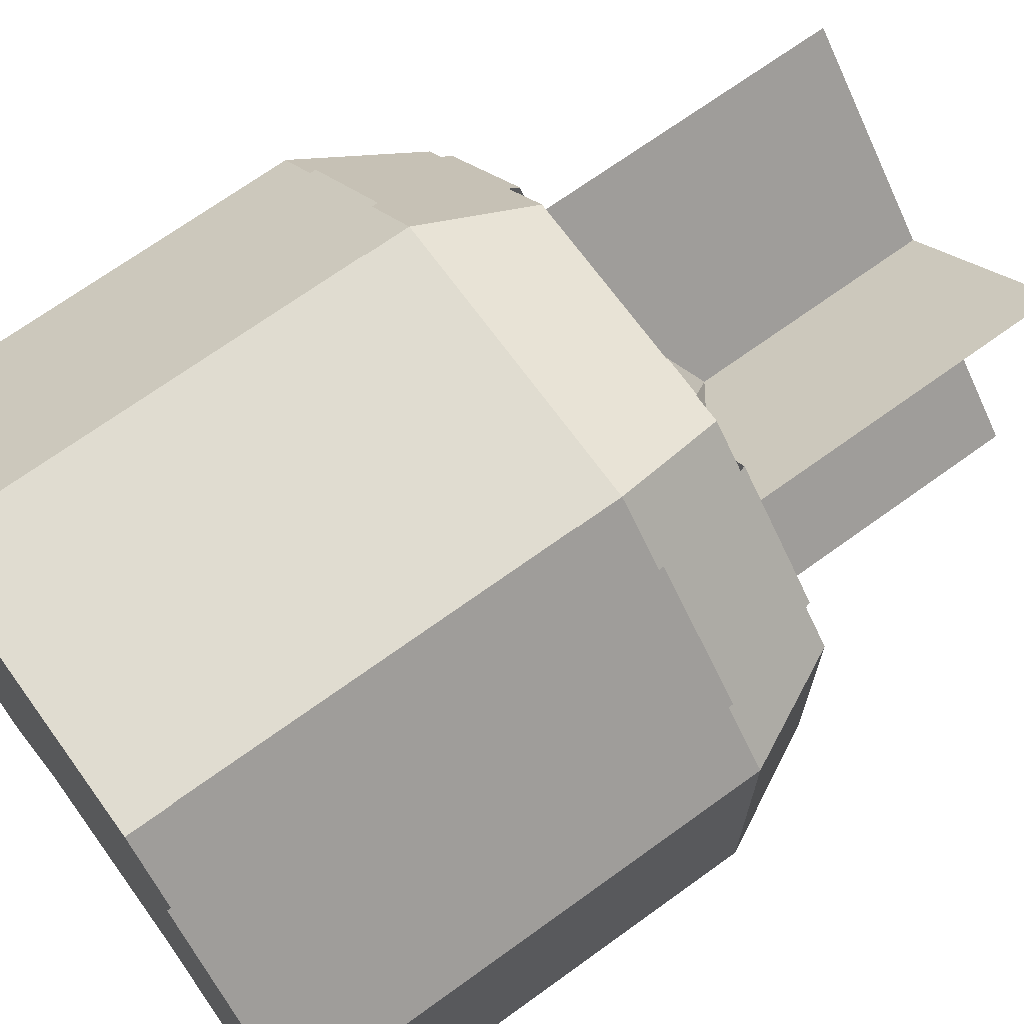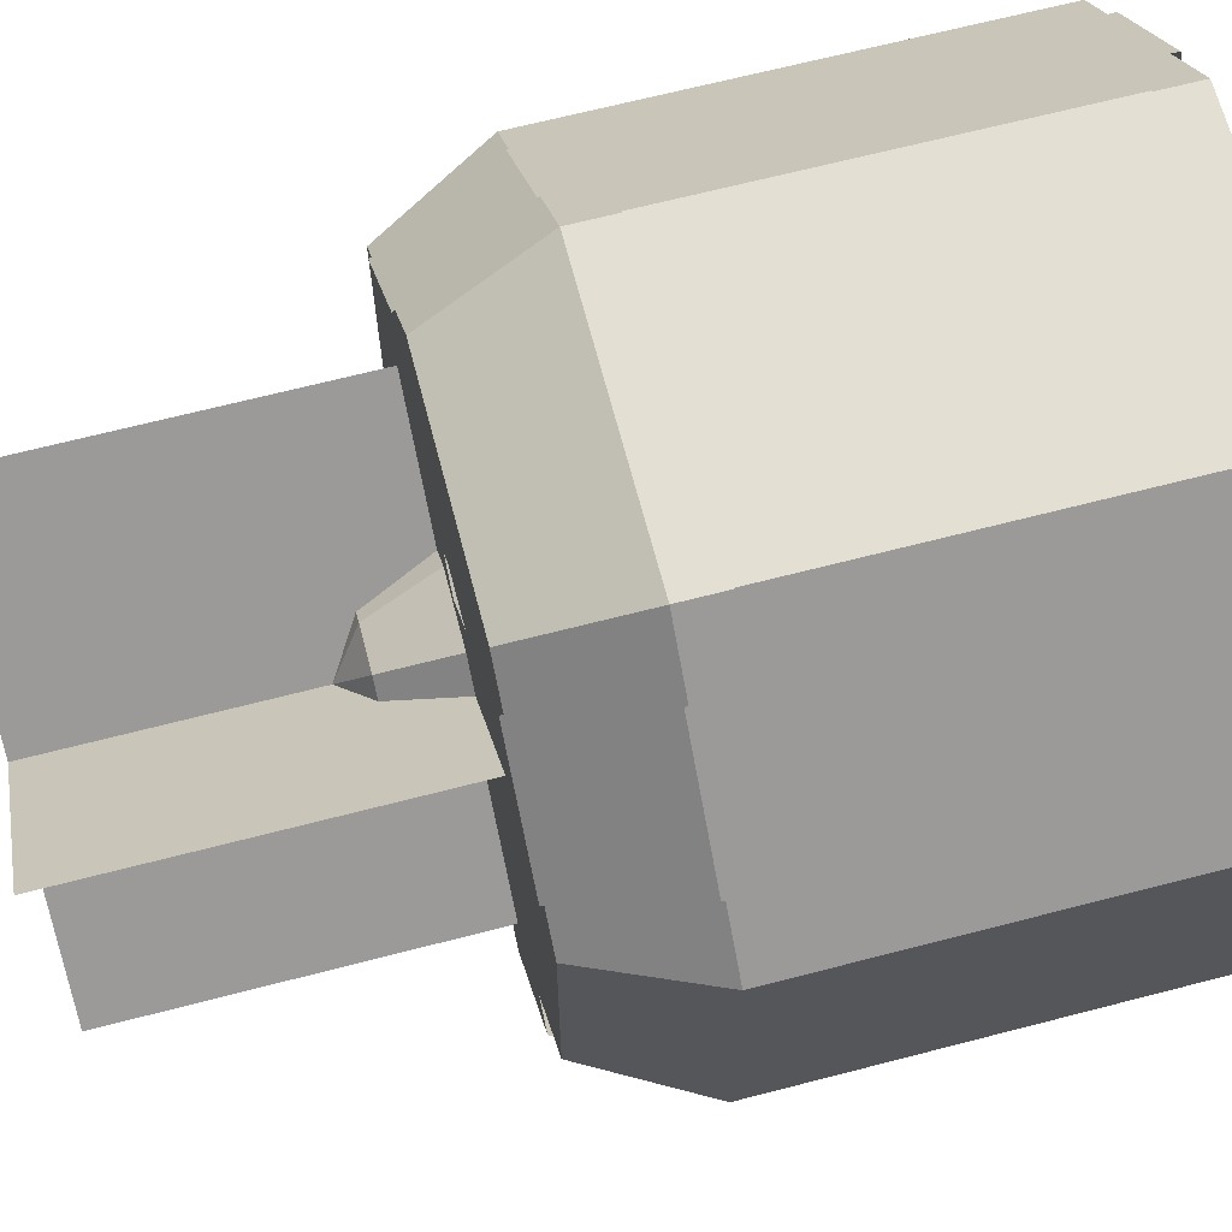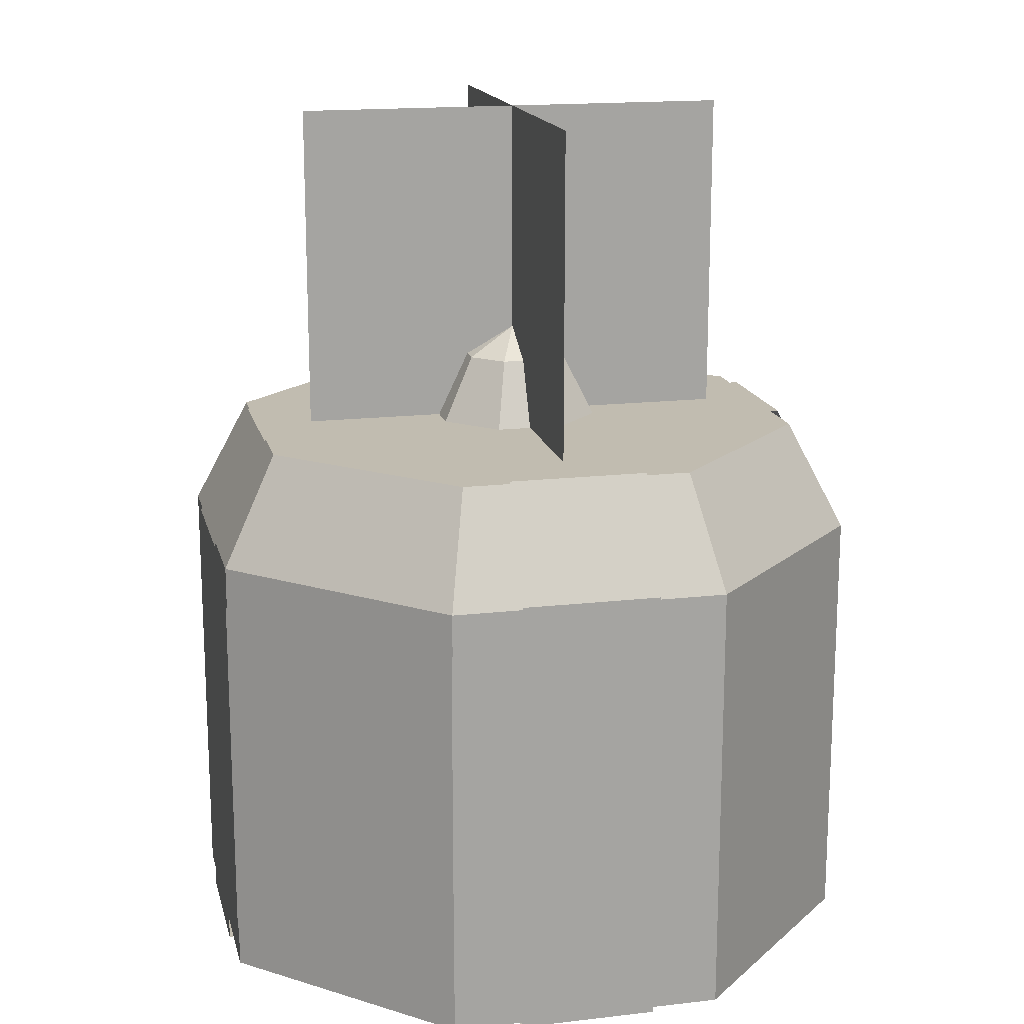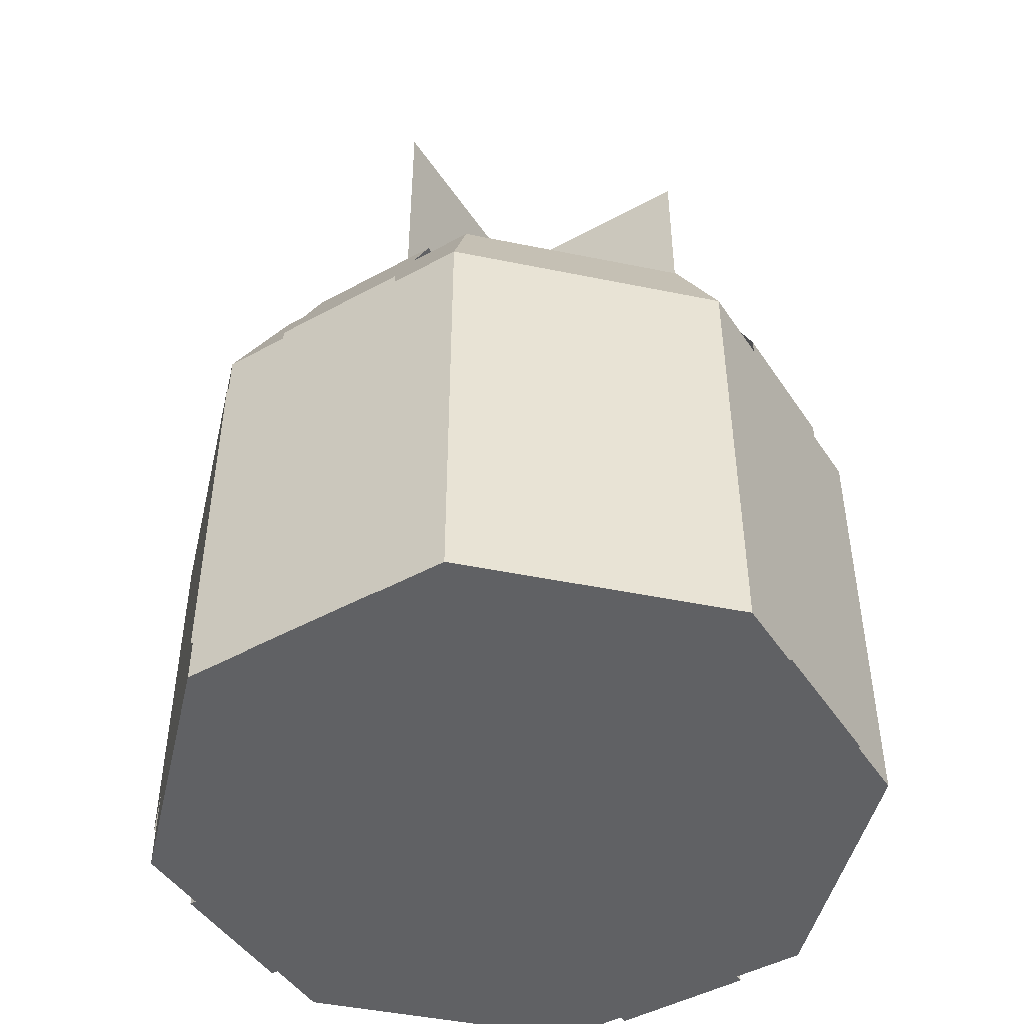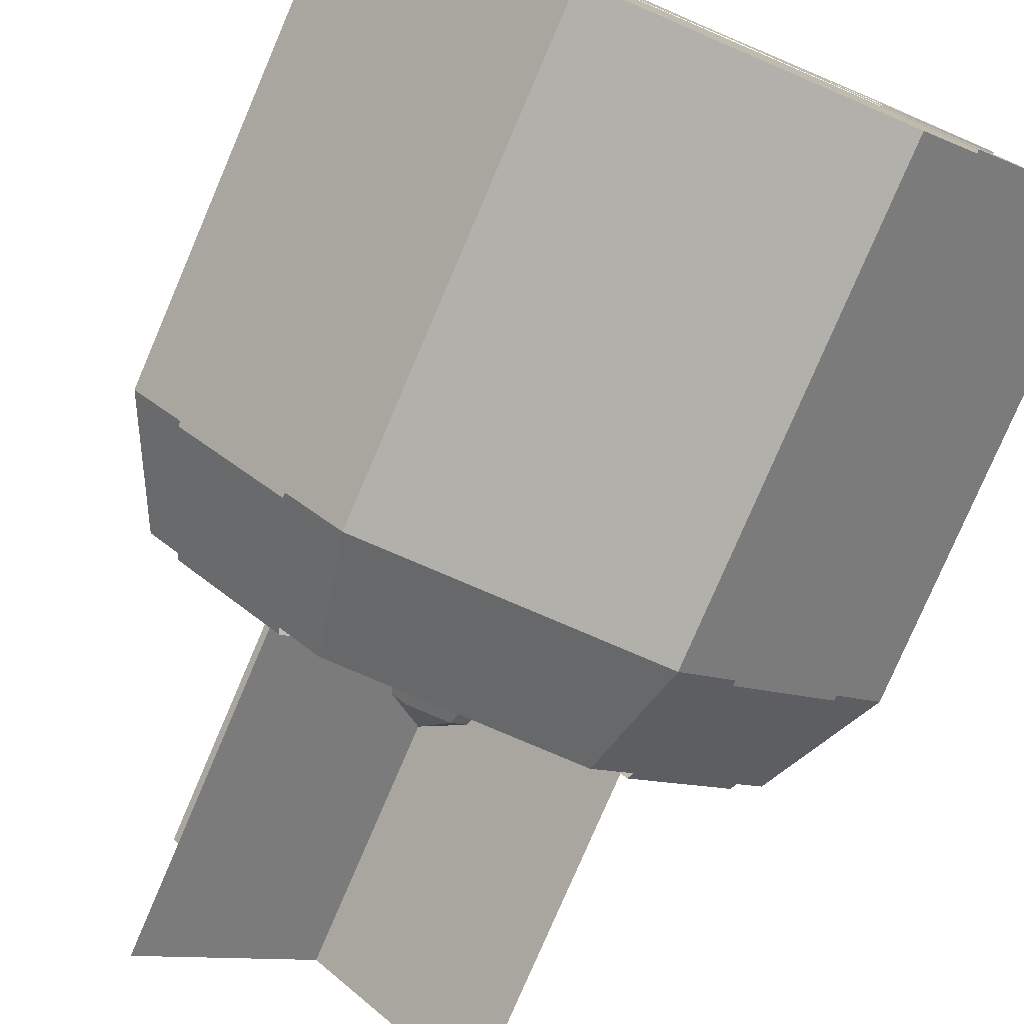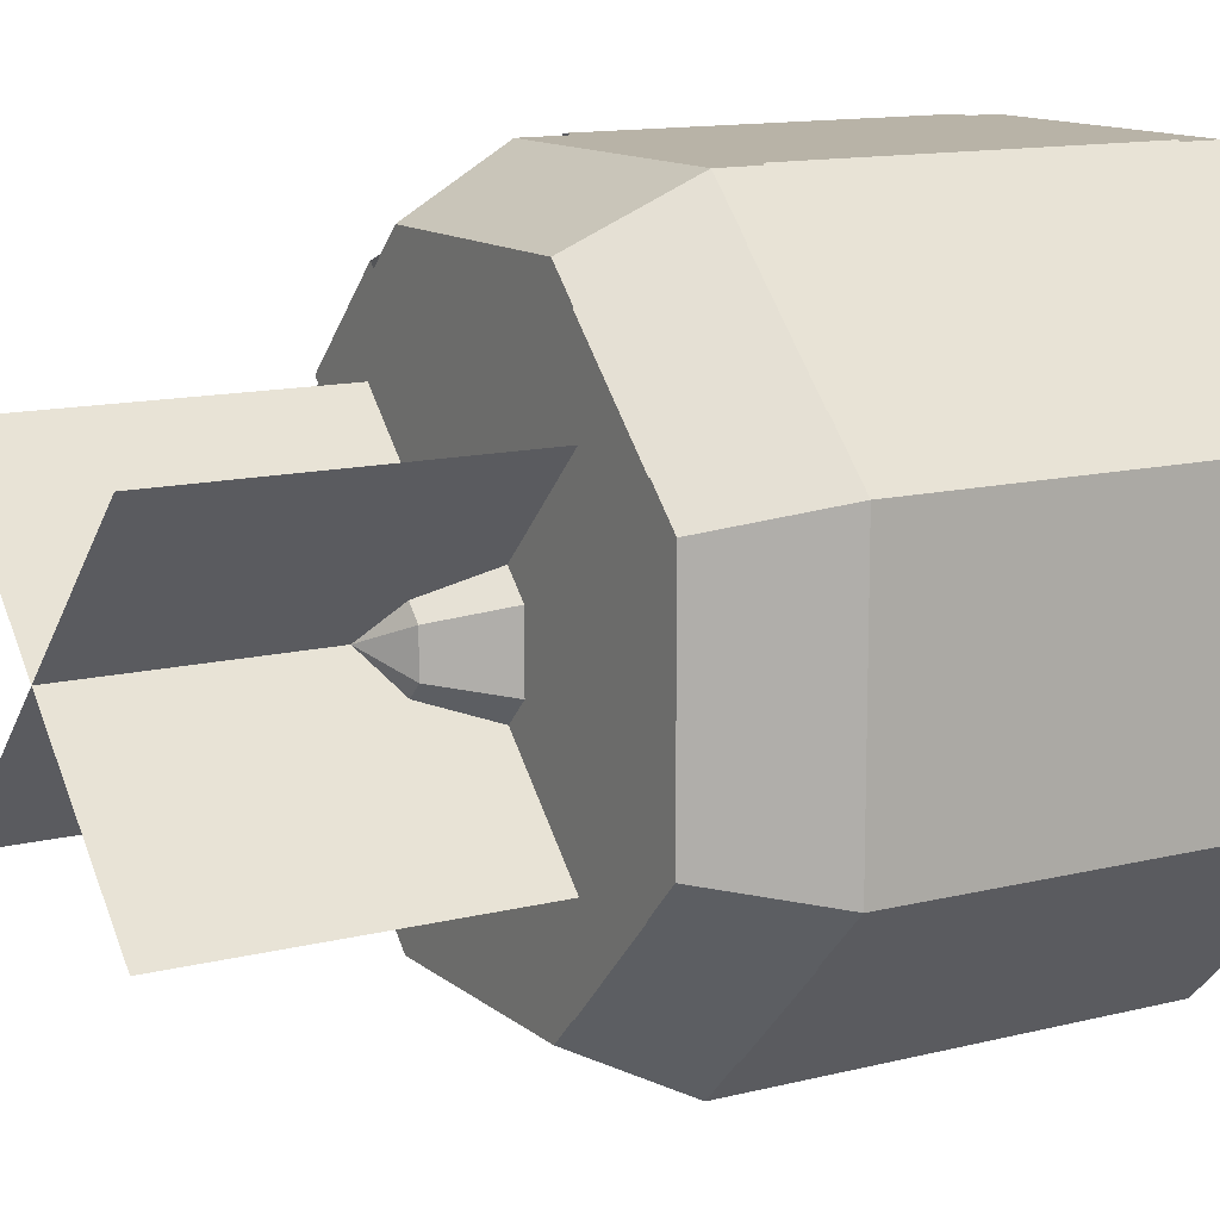
<metadata>
{"format":"obj","ext":"obj","renderer":"f3d","projection":"perspective","resolution":1024,"background":"white","views":[{"elev":69.7,"azim":54.1,"up":"+Z"},{"elev":66.9,"azim":-104.6,"up":"+Z"},{"elev":16.5,"azim":31.7,"up":"+Y"},{"elev":-46.9,"azim":76.9,"up":"+Y"},{"elev":-78.5,"azim":-23.2,"up":"+Z"},{"elev":12.7,"azim":-120.3,"up":"+Z"}]}
</metadata>
<code>
o lid
v -0.1875 0.25 -0.07766
v -0.07766 0.25 -0.1875
v 0 0.25 0
v -0.1562 0.3125 -0.06472
v -0.06472 0.3125 -0.1562
v 0 0.3125 0
v -0.1875 0.25 0.07766
v -0.1562 0.3125 0.06472
v -0.07766 0.25 0.1875
v -0.06472 0.3125 0.1562
v 0.07766 0.25 0.1875
v 0.06472 0.3125 0.1562
v 0.1875 0.25 0.07766
v 0.1562 0.3125 0.06472
v 0.1875 0.25 -0.07766
v 0.1562 0.3125 -0.06472
v 0.07766 0.25 -0.1875
v 0.06472 0.3125 -0.1562
v -0.07443 0.25 -0.1797
v -0.1797 0.25 -0.07443
v 0 0.25 0
v -0.1634 0.2344 -0.06766
v -0.06766 0.2344 -0.1634
v 0 0.2344 0
v -0.1797 0.25 0.07443
v -0.1634 0.2344 0.06766
v -0.07443 0.25 0.1797
v -0.06766 0.2344 0.1634
v 0.07443 0.25 0.1797
v 0.06766 0.2344 0.1634
v 0.1797 0.25 0.07443
v 0.1634 0.2344 0.06766
v 0.1797 0.25 -0.07443
v 0.1634 0.2344 -0.06766
v 0.07443 0.25 -0.1797
v 0.06766 0.2344 -0.1634
f 1 2 3
f 2 1 4 5
f 5 4 6
f 7 1 3
f 1 7 8 4
f 4 8 6
f 9 7 3
f 7 9 10 8
f 8 10 6
f 11 9 3
f 9 11 12 10
f 10 12 6
f 13 11 3
f 11 13 14 12
f 12 14 6
f 15 13 3
f 13 15 16 14
f 14 16 6
f 17 15 3
f 15 17 18 16
f 16 18 6
f 2 17 3
f 17 2 5 18
f 18 5 6
f 19 20 21
f 22 20 19 23
f 22 23 24
f 20 25 21
f 26 25 20 22
f 26 22 24
f 25 27 21
f 28 27 25 26
f 28 26 24
f 27 29 21
f 30 29 27 28
f 30 28 24
f 29 31 21
f 32 31 29 30
f 32 30 24
f 31 33 21
f 34 33 31 32
f 34 32 24
f 33 35 21
f 36 35 33 34
f 36 34 24
f 35 19 21
f 23 19 35 36
f 23 36 24
o logo
v 0.097 0.02344 0.1691
v 0.07766 0.02344 0.1885
v 0.07766 0.2266 0.1885
v 0.097 0.2266 0.1691
v 0.097 0.02344 0.1691
v 0.097 0.2266 0.1691
v 0.07766 0.02344 0.1885
v 0.07766 0.2266 0.1885
v -0.097 0.02344 0.1691
v -0.097 0.02344 0.1691
v -0.097 0.2266 0.1691
v -0.097 0.2266 0.1691
v -0.07766 0.02344 0.1885
v -0.07766 0.2266 0.1885
v -0.07766 0.02344 0.1885
v -0.07766 0.2266 0.1885
v 0.07766 0.02344 0.1885
v -0.07766 0.02344 0.1885
v -0.07766 0.2266 0.1885
v 0.07766 0.2266 0.1885
v 0.07766 0.02344 0.1885
v 0.07766 0.2266 0.1885
v -0.07766 0.02344 0.1885
v -0.07766 0.2266 0.1885
f 37 38 39 40
f 41 37 40 42
f 43 41 42 44
f 38 43 44 39
f 44 42 40 39
f 38 37 41 43
f 45 46 47 48
f 49 45 48 50
f 51 49 50 52
f 46 51 52 47
f 52 50 48 47
f 46 45 49 51
f 53 54 55 56
f 57 53 56 58
f 59 57 58 60
f 54 59 60 55
f 60 58 56 55
f 54 53 57 59
o bowtop
v -0.04688 0.3125 -0.01942
v -0.01942 0.3125 -0.04688
v 0 0.3125 0
v -0.02813 0.3516 -0.01165
v -0.01165 0.3516 -0.02813
v 0 0.3672 0
v -0.04688 0.3125 0.01942
v -0.02813 0.3516 0.01165
v -0.01942 0.3125 0.04688
v -0.01165 0.3516 0.02813
v 0.01942 0.3125 0.04688
v 0.01165 0.3516 0.02813
v 0.04688 0.3125 0.01942
v 0.02813 0.3516 0.01165
v 0.04688 0.3125 -0.01942
v 0.02813 0.3516 -0.01165
v 0.01942 0.3125 -0.04688
v 0.01165 0.3516 -0.02813
v -0.08839 0.3125 -0.08839
v -0.08839 0.5 -0.08839
v 0.08839 0.5 0.08839
v 0.08839 0.3125 0.08839
v 0.08839 0.5 0.08839
v -0.08839 0.5 -0.08839
v -0.08839 0.3125 -0.08839
v 0.08839 0.3125 0.08839
v -0.08839 0.3125 0.08839
v -0.08839 0.5 0.08839
v 0.08839 0.5 -0.08839
v 0.08839 0.3125 -0.08839
v 0.08839 0.5 -0.08839
v -0.08839 0.5 0.08839
v -0.08839 0.3125 0.08839
v 0.08839 0.3125 -0.08839
v 0.08425 0.3145 -0.1395
v -0.1395 0.3145 0.08425
v -0.08425 0.3145 0.1395
v 0.1395 0.3145 -0.08425
v -0.1616 0.252 0.1063
v -0.1063 0.252 0.1616
v 0.1616 0.252 -0.1063
v 0.1063 0.252 -0.1616
v -0.1395 0.3145 -0.08425
v 0.08425 0.3145 0.1395
v 0.1395 0.3145 0.08425
v -0.08425 0.3145 -0.1395
v 0.1063 0.252 0.1616
v 0.1616 0.252 0.1063
v -0.1063 0.252 -0.1616
v -0.1616 0.252 -0.1063
v -0.08425 0.3145 0.1395
v -0.1395 0.3145 0.08425
v 0.08425 0.3145 -0.1395
v 0.1395 0.3145 -0.08425
v -0.1616 0.252 0.1063
v -0.1063 0.252 0.1616
v 0.1616 0.252 -0.1063
v 0.1063 0.252 -0.1616
v 0.1395 0.3145 0.08425
v 0.08425 0.3145 0.1395
v -0.1395 0.3145 -0.08425
v -0.08425 0.3145 -0.1395
v 0.1063 0.252 0.1616
v 0.1616 0.252 0.1063
v -0.1063 0.252 -0.1616
v -0.1616 0.252 -0.1063
f 61 62 63
f 62 61 64 65
f 65 64 66
f 67 61 63
f 61 67 68 64
f 64 68 66
f 69 67 63
f 67 69 70 68
f 68 70 66
f 71 69 63
f 69 71 72 70
f 70 72 66
f 73 71 63
f 71 73 74 72
f 72 74 66
f 75 73 63
f 73 75 76 74
f 74 76 66
f 77 75 63
f 75 77 78 76
f 76 78 66
f 62 77 63
f 77 62 65 78
f 78 65 66
f 79 80 81 82
f 83 84 85 86
f 87 88 89 90
f 91 92 93 94
f 95 96 97 98
f 97 96 99 100
f 95 98 101 102
f 103 104 105 106
f 105 104 107 108
f 103 106 109 110
f 111 112 113 114
f 115 112 111 116
f 117 114 113 118
f 119 120 121 122
f 123 120 119 124
f 125 122 121 126
o glass
v -0.1875 0 -0.07766
v -0.07766 0 -0.1875
v 0 0 0
v -0.1875 0.25 -0.07766
v -0.07766 0.25 -0.1875
v -0.1875 -0 0.07766
v -0.1875 0.25 0.07766
v -0.07766 -0 0.1875
v -0.07766 0.25 0.1875
v 0.07766 -0 0.1875
v 0.07766 0.25 0.1875
v 0.1875 -0 0.07766
v 0.1875 0.25 0.07766
v 0.1875 0 -0.07766
v 0.1875 0.25 -0.07766
v 0.07766 0 -0.1875
v 0.07766 0.25 -0.1875
v -0.07766 0.001953 -0.1875
v -0.1875 0.001953 -0.07766
v 0 0.001953 0
v -0.1875 0.25 -0.07766
v -0.07766 0.25 -0.1875
v -0.1875 0.001953 0.07766
v -0.1875 0.25 0.07766
v -0.07766 0.001953 0.1875
v -0.07766 0.25 0.1875
v 0.07766 0.001953 0.1875
v 0.07766 0.25 0.1875
v 0.1875 0.001953 0.07766
v 0.1875 0.25 0.07766
v 0.1875 0.001953 -0.07766
v 0.1875 0.25 -0.07766
v 0.07766 0.001953 -0.1875
v 0.07766 0.25 -0.1875
f 127 128 129
f 128 127 130 131
f 132 127 129
f 127 132 133 130
f 134 132 129
f 132 134 135 133
f 136 134 129
f 134 136 137 135
f 138 136 129
f 136 138 139 137
f 140 138 129
f 138 140 141 139
f 142 140 129
f 140 142 143 141
f 128 142 129
f 142 128 131 143
f 144 145 146
f 147 145 144 148
f 145 149 146
f 150 149 145 147
f 149 151 146
f 152 151 149 150
f 151 153 146
f 154 153 151 152
f 153 155 146
f 156 155 153 154
f 155 157 146
f 158 157 155 156
f 157 159 146
f 160 159 157 158
f 159 144 146
f 148 144 159 160
o bow
v -0.1063 0.252 0.1616
v -0.1616 0.252 0.1063
v -0.1616 -0.001953 0.1063
v -0.1063 -0.001953 0.1616
v 0.1063 -0.001953 -0.1616
v 0.1063 0.252 -0.1616
v 0.1616 0.252 -0.1063
v 0.1616 -0.001953 -0.1063
v 0.1616 0.252 0.1063
v 0.1063 0.252 0.1616
v 0.1063 -0.001953 0.1616
v 0.1616 -0.001953 0.1063
v -0.1616 -0.001953 -0.1063
v -0.1616 0.252 -0.1063
v -0.1063 0.252 -0.1616
v -0.1063 -0.001953 -0.1616
v 0.1063 -0.001953 0.1616
v 0.1063 0.252 0.1616
v 0.1616 0.252 0.1063
v 0.1616 -0.001953 0.1063
v -0.1063 0.252 -0.1616
v -0.1616 0.252 -0.1063
v -0.1616 -0.001953 -0.1063
v -0.1063 -0.001953 -0.1616
v -0.1616 -0.001953 0.1063
v -0.1616 0.252 0.1063
v -0.1063 0.252 0.1616
v -0.1063 -0.001953 0.1616
v 0.1616 0.252 -0.1063
v 0.1063 0.252 -0.1616
v 0.1063 -0.001953 -0.1616
v 0.1616 -0.001953 -0.1063
f 161 162 163 164
f 165 166 167 168
f 164 163 165 168
f 169 170 171 172
f 173 174 175 176
f 172 171 173 176
f 177 178 179 180
f 181 182 183 184
f 183 177 180 184
f 185 186 187 188
f 189 190 191 192
f 191 185 188 192
o fluid_translucent
v -0.1855 0.001953 -0.07686
v -0.07686 0.001953 -0.1855
v 0 0.001953 0
v -0.1855 0.248 -0.07686
v -0.07686 0.248 -0.1855
v 0 0.248 0
v -0.1855 0.001953 0.07686
v -0.1855 0.248 0.07686
v -0.07686 0.001953 0.1855
v -0.07686 0.248 0.1855
v 0.07686 0.001953 0.1855
v 0.07686 0.248 0.1855
v 0.1855 0.001953 0.07686
v 0.1855 0.248 0.07686
v 0.1855 0.001953 -0.07686
v 0.1855 0.248 -0.07686
v 0.07686 0.001953 -0.1855
v 0.07686 0.248 -0.1855
f 193 194 195
f 194 193 196 197
f 197 196 198
f 199 193 195
f 193 199 200 196
f 196 200 198
f 201 199 195
f 199 201 202 200
f 200 202 198
f 203 201 195
f 201 203 204 202
f 202 204 198
f 205 203 195
f 203 205 206 204
f 204 206 198
f 207 205 195
f 205 207 208 206
f 206 208 198
f 209 207 195
f 207 209 210 208
f 208 210 198
f 194 209 195
f 209 194 197 210
f 210 197 198

</code>
